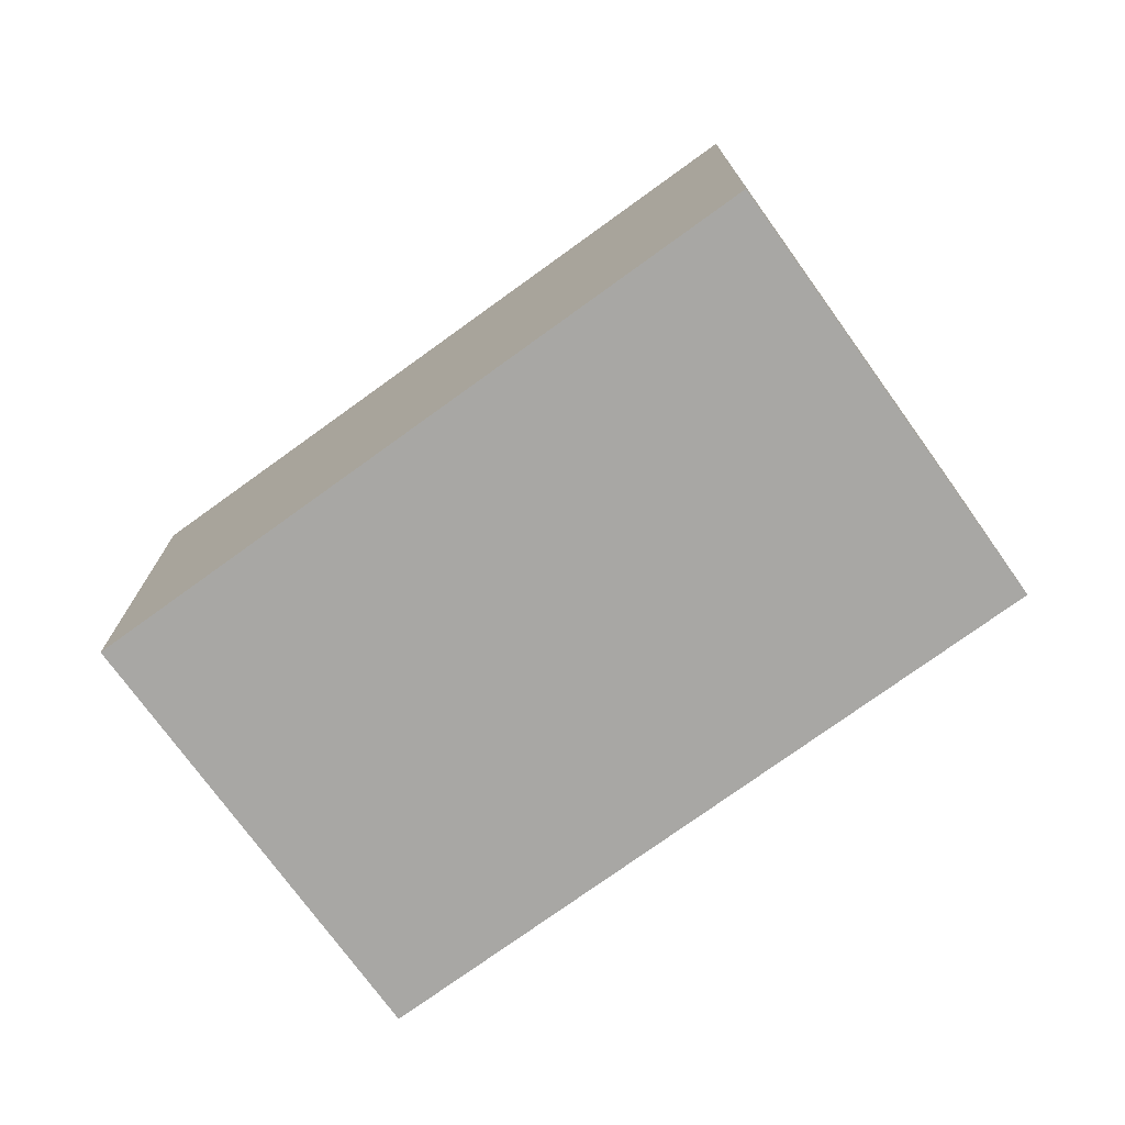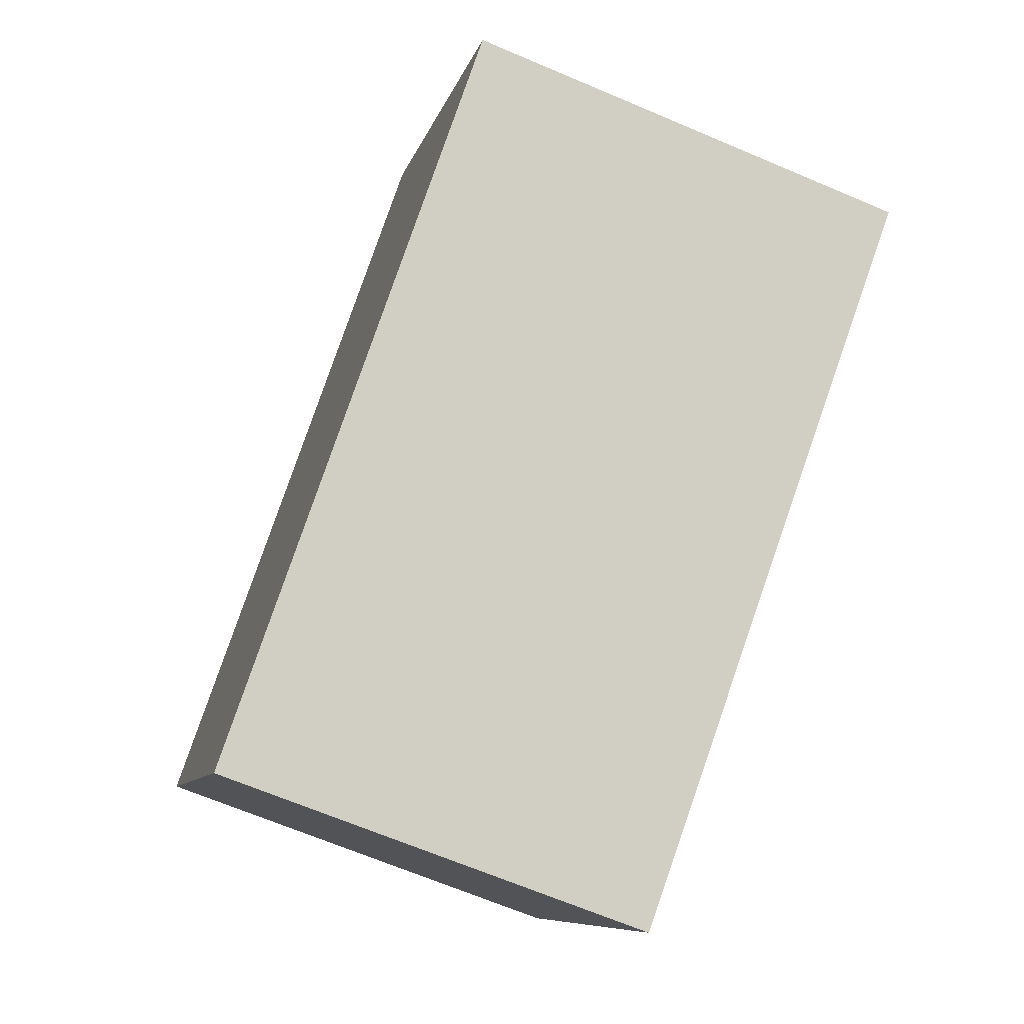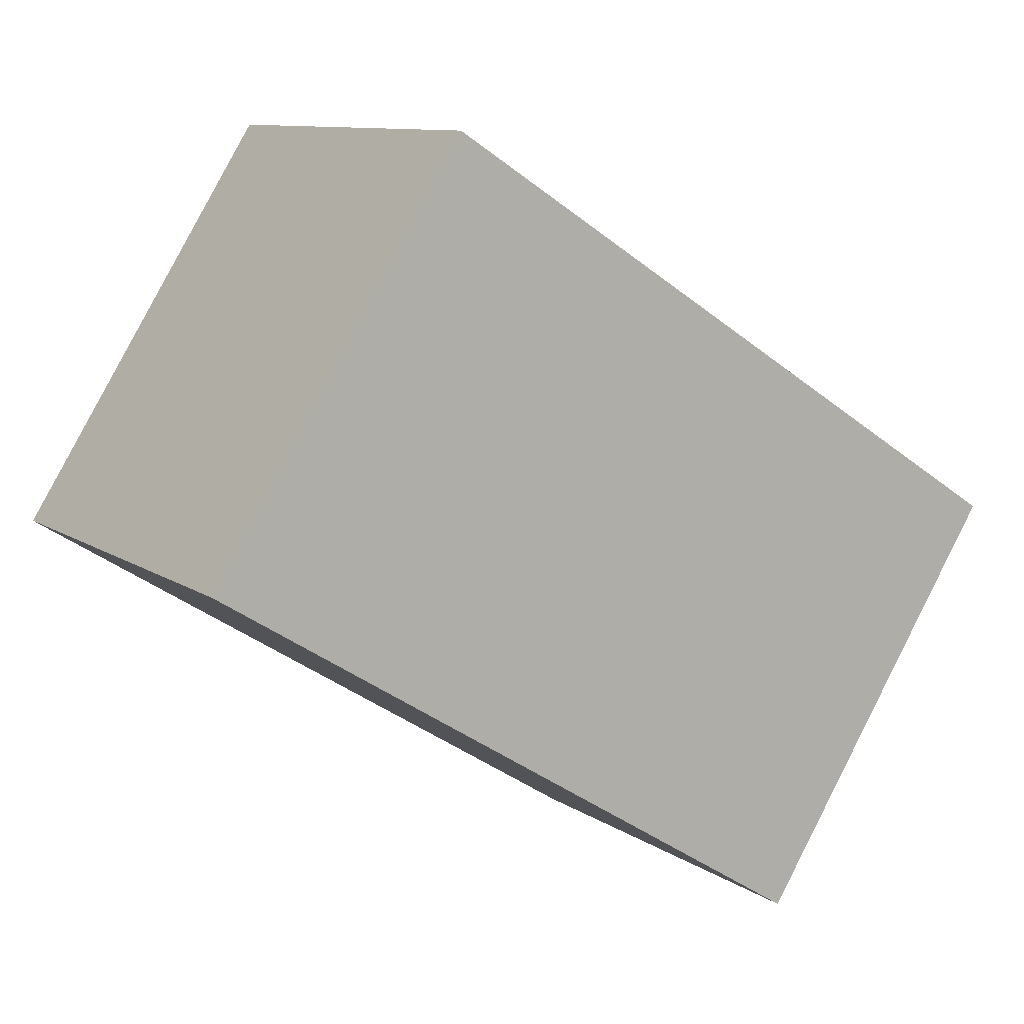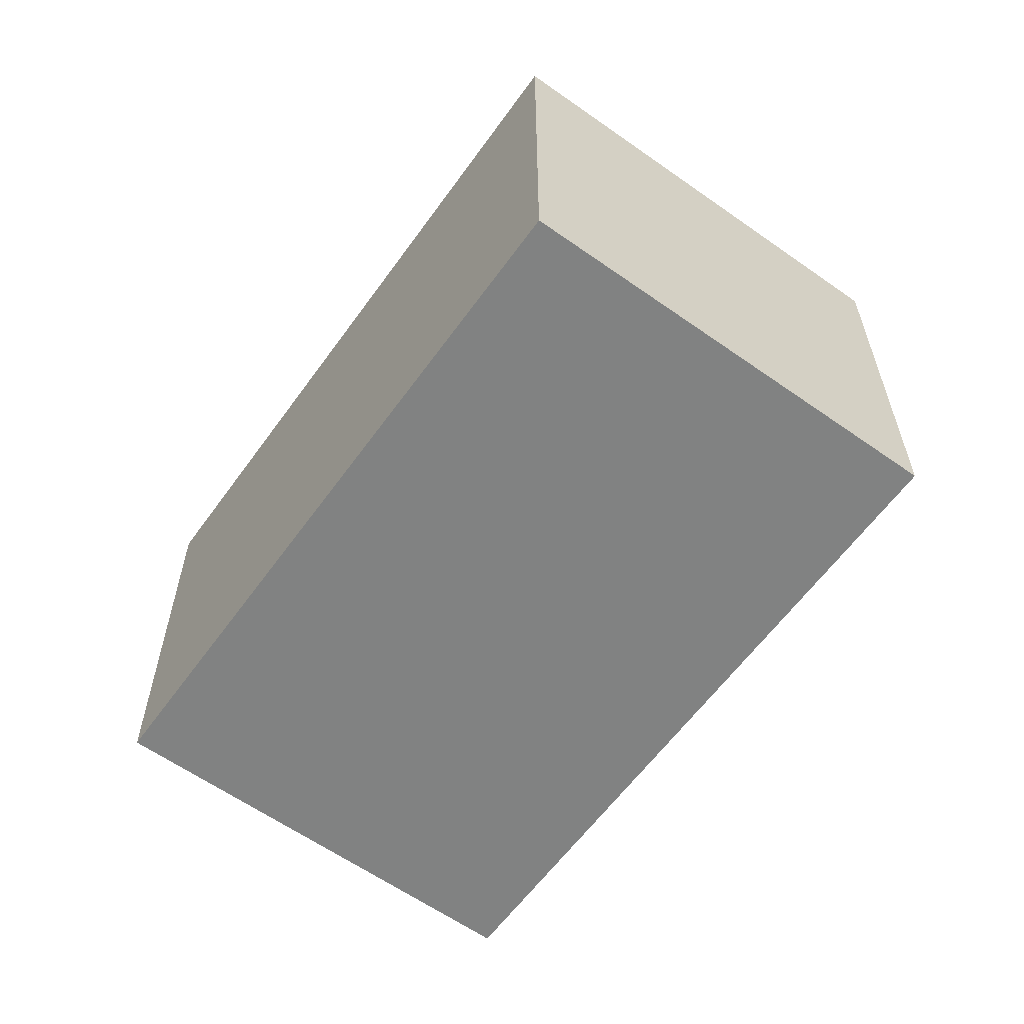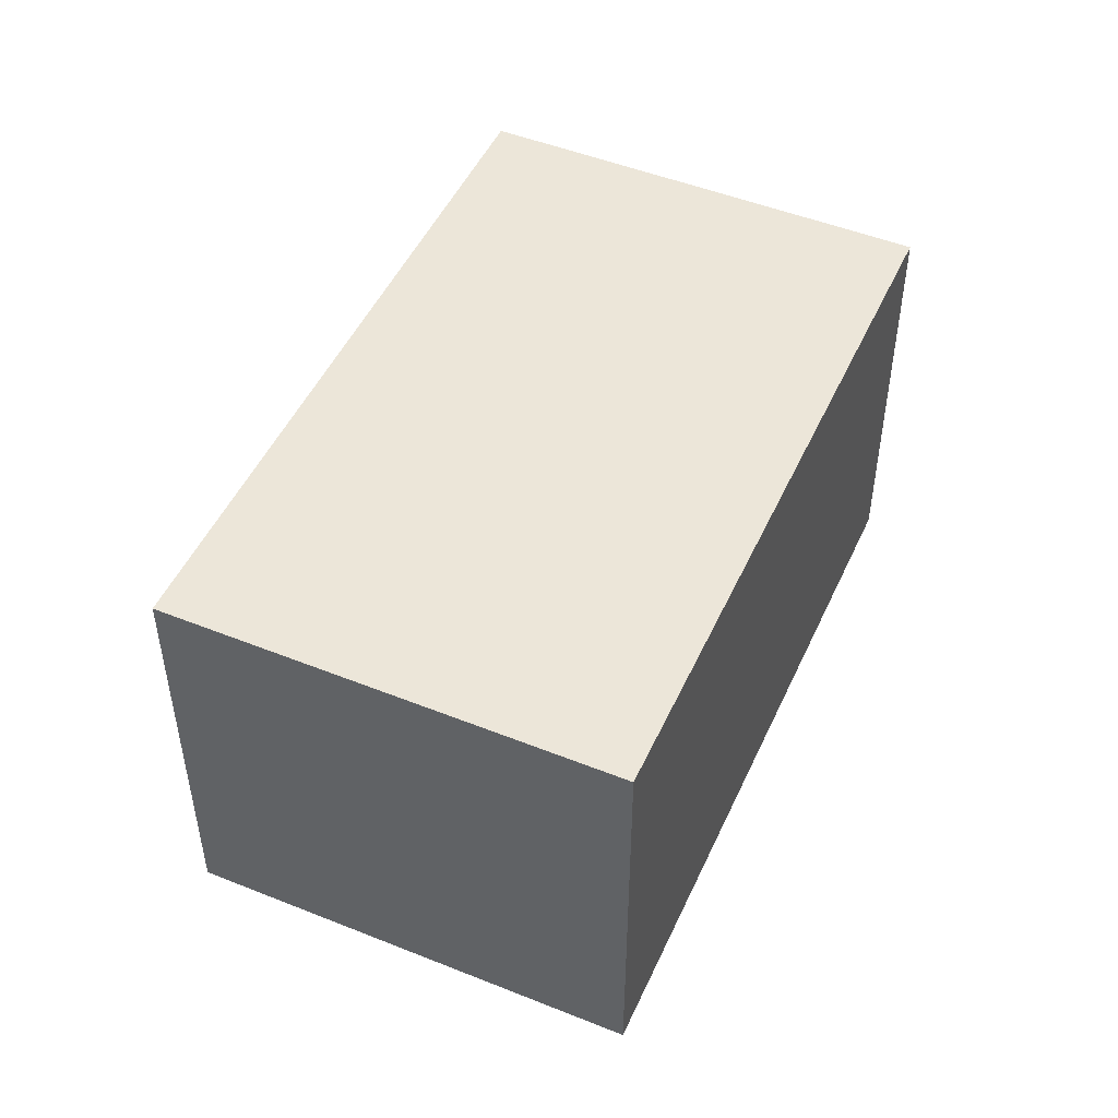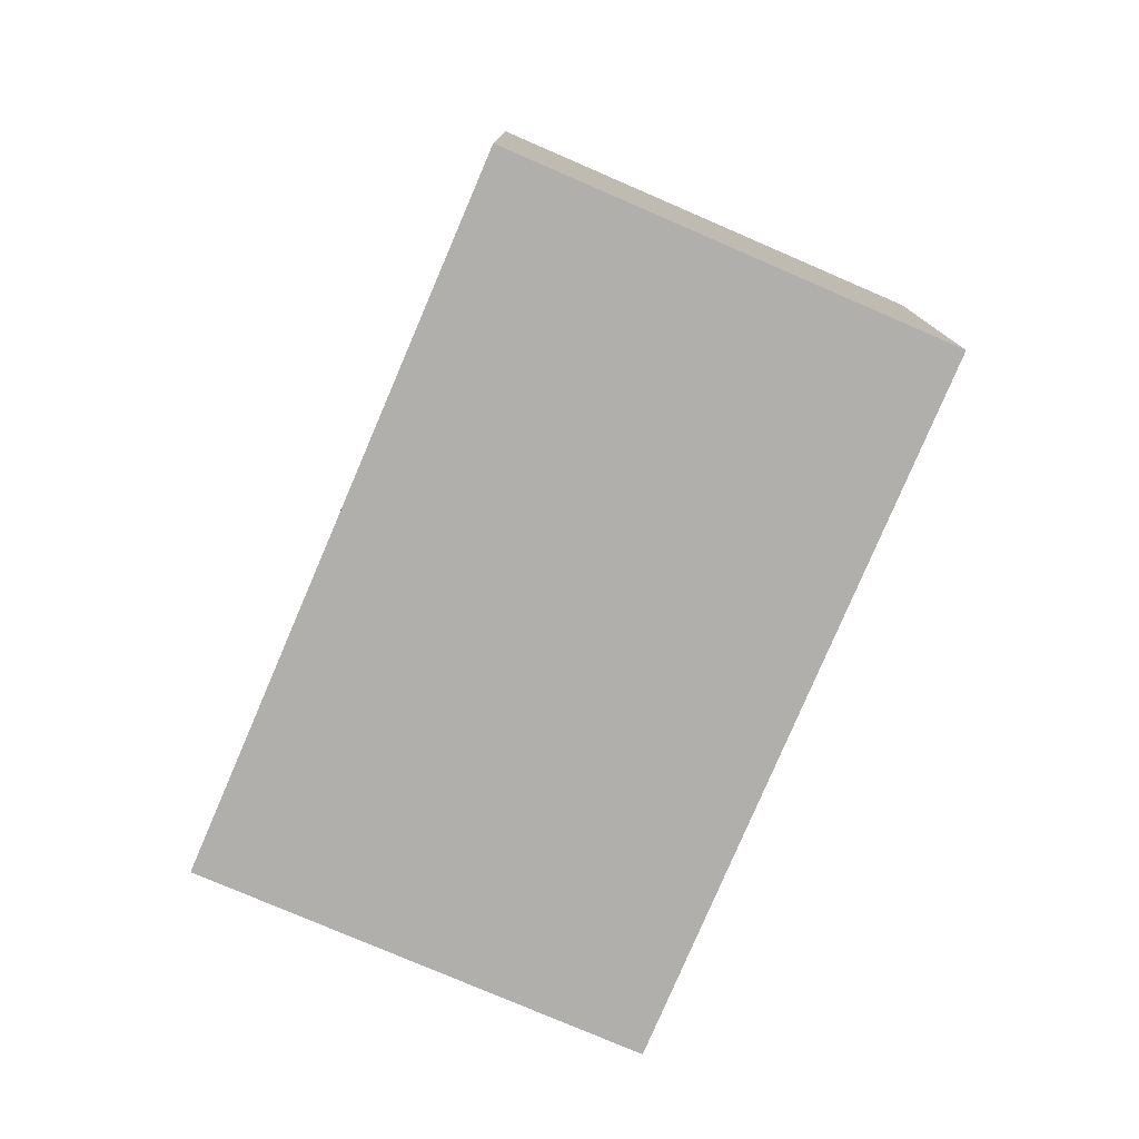
<metadata>
{"format":"obj","ext":"obj","renderer":"f3d","projection":"perspective","resolution":1024,"background":"white","views":[{"elev":-74.6,"azim":68.3,"up":"+Y"},{"elev":-67.7,"azim":-113.0,"up":"+Z"},{"elev":10.2,"azim":-31.8,"up":"+Z"},{"elev":-60.6,"azim":-93.4,"up":"+Y"},{"elev":49.6,"azim":-33.7,"up":"+Y"},{"elev":-78.2,"azim":99.2,"up":"+Y"}]}
</metadata>
<code>
v  9.333 6.361 -5.877
v  3.742 6.459 5.892
v  13.07 6.361 -0.025
v  2.735 6.459 4.306
v  0 6.459 3.955e-16
v  3.742 -3.608e-16 5.892
v  13.07 1.531e-18 -0.025
v  9.333 3.599e-16 -5.877
v  0 0 0
v  2.735 -2.637e-16 4.306
g defaultobject
f 1 2 3
f 2 1 4
f 4 1 5
f 6 3 2
f 3 6 7
f 7 1 3
f 1 7 8
f 1 9 5
f 9 1 8
f 4 6 2
f 6 4 5
f 6 5 10
f 10 5 9
f 6 8 7
f 8 6 10
f 8 10 9

</code>
